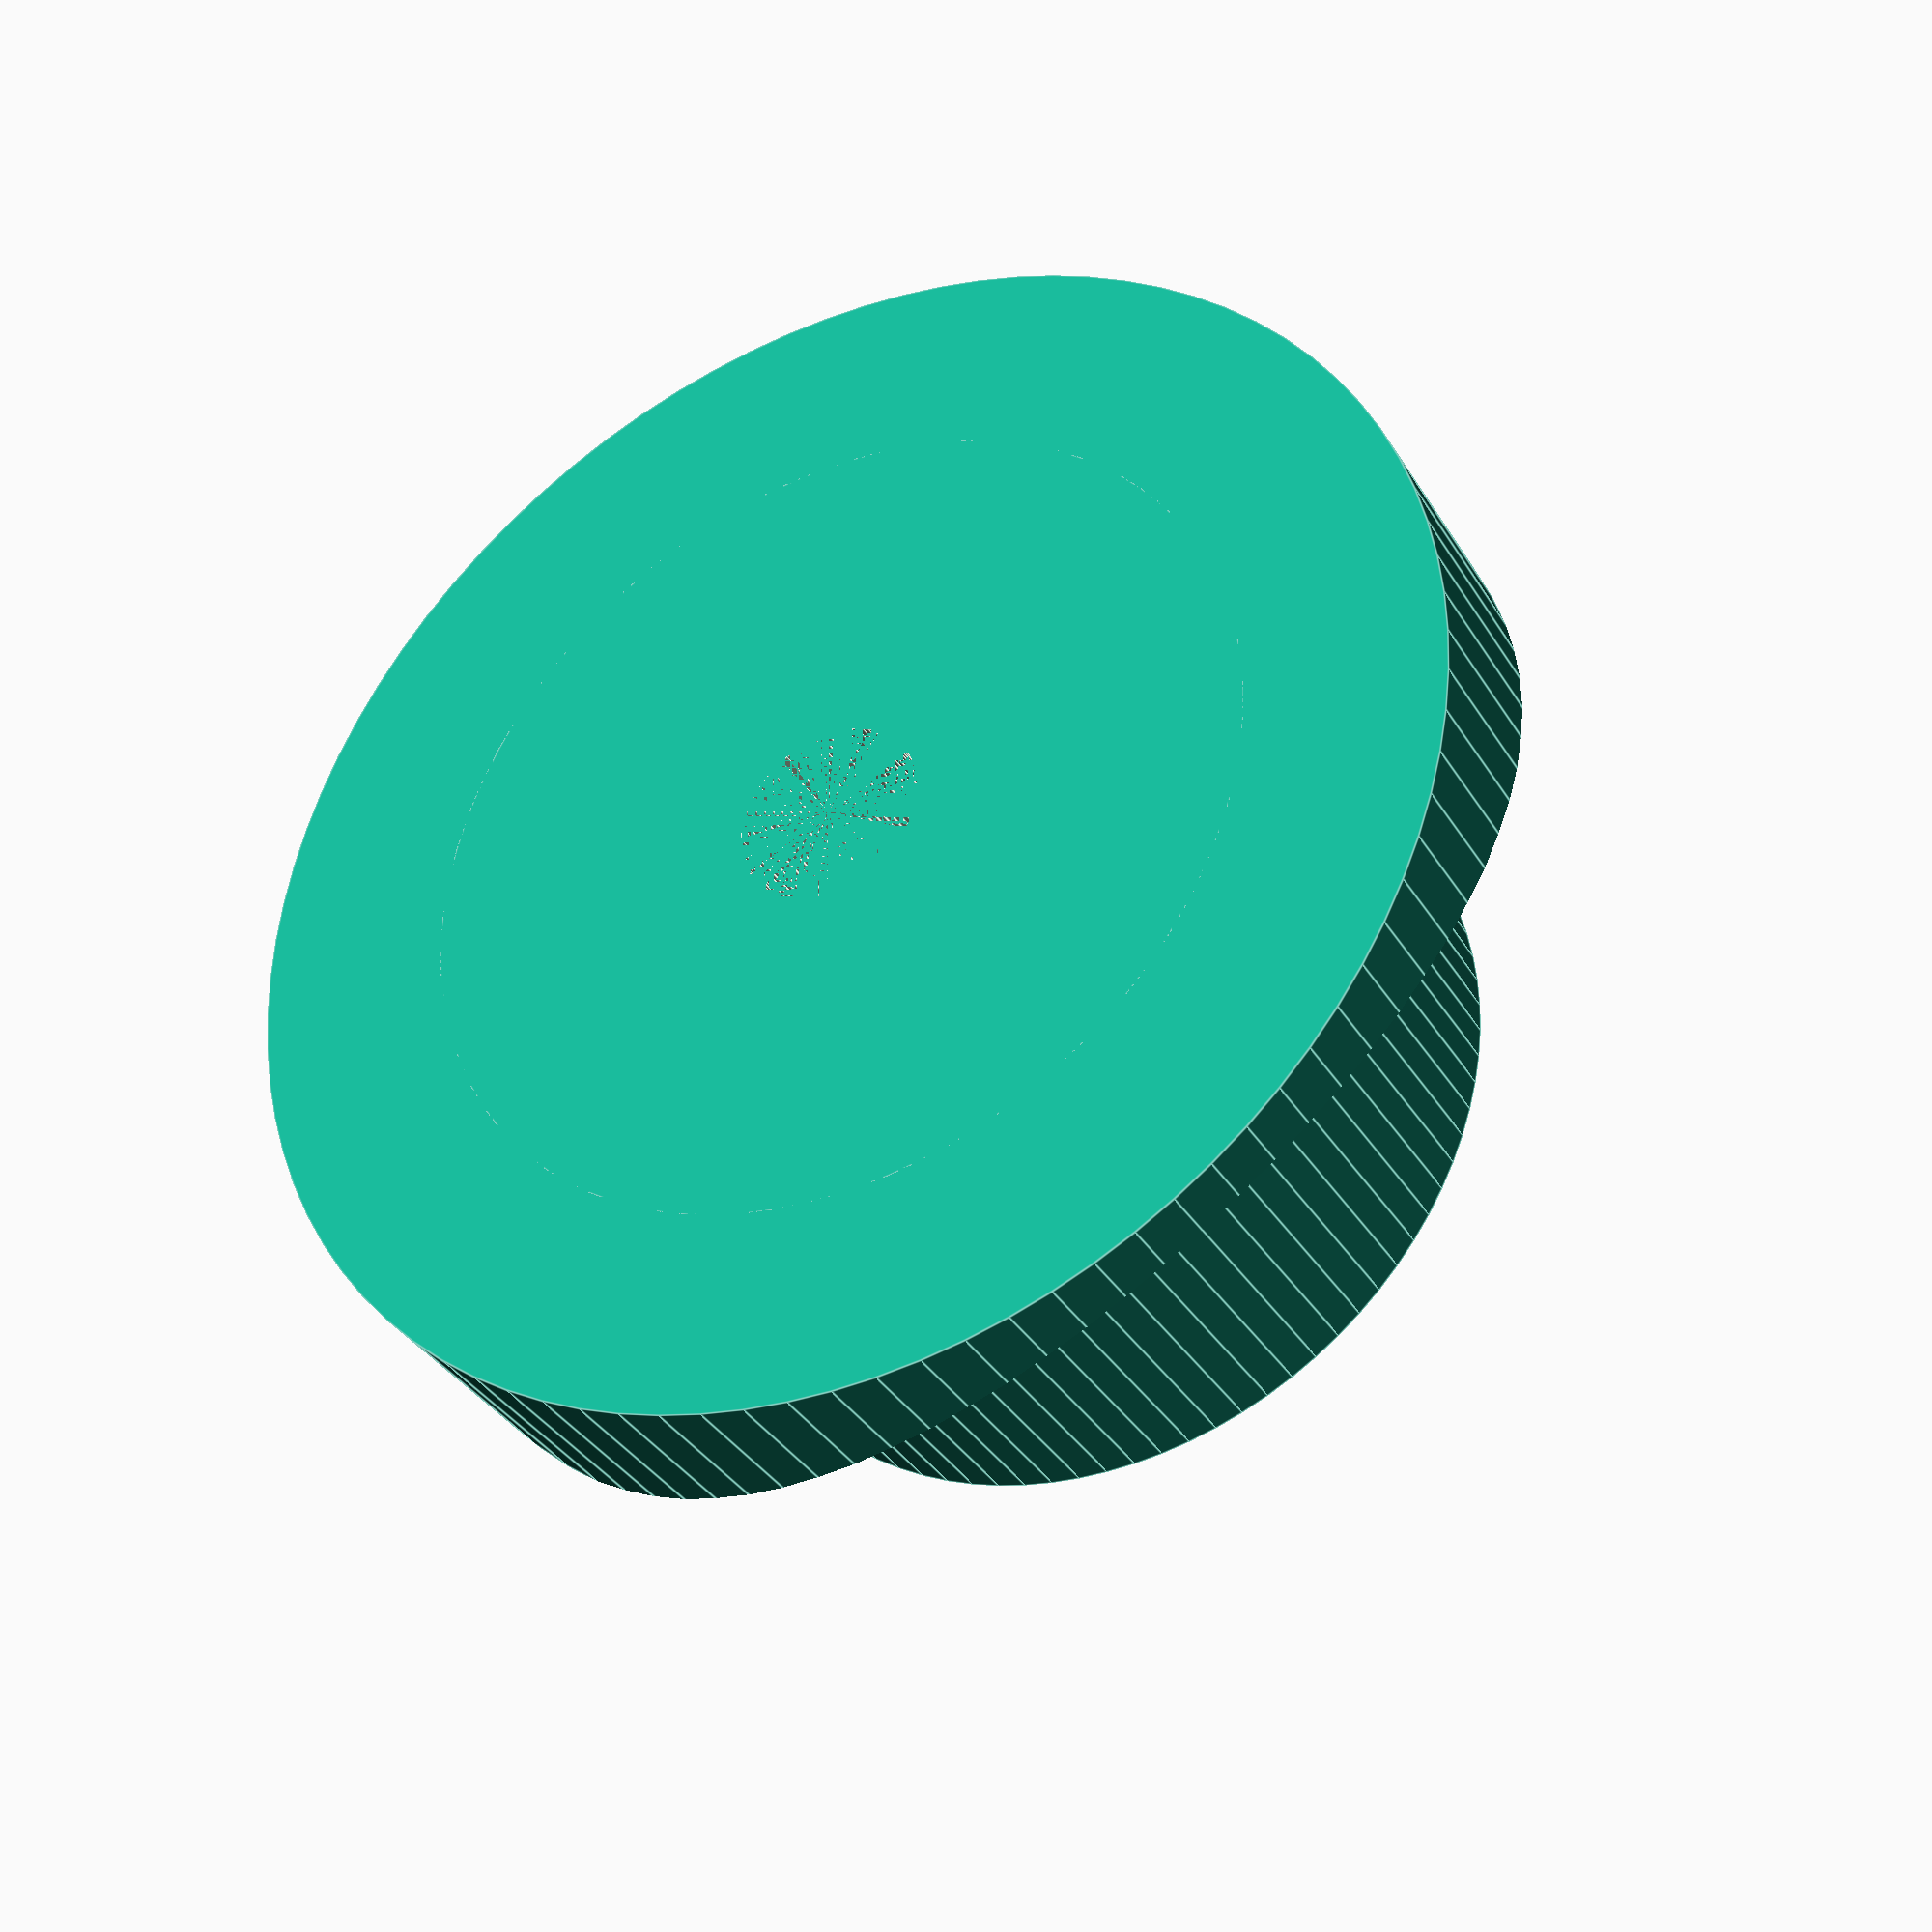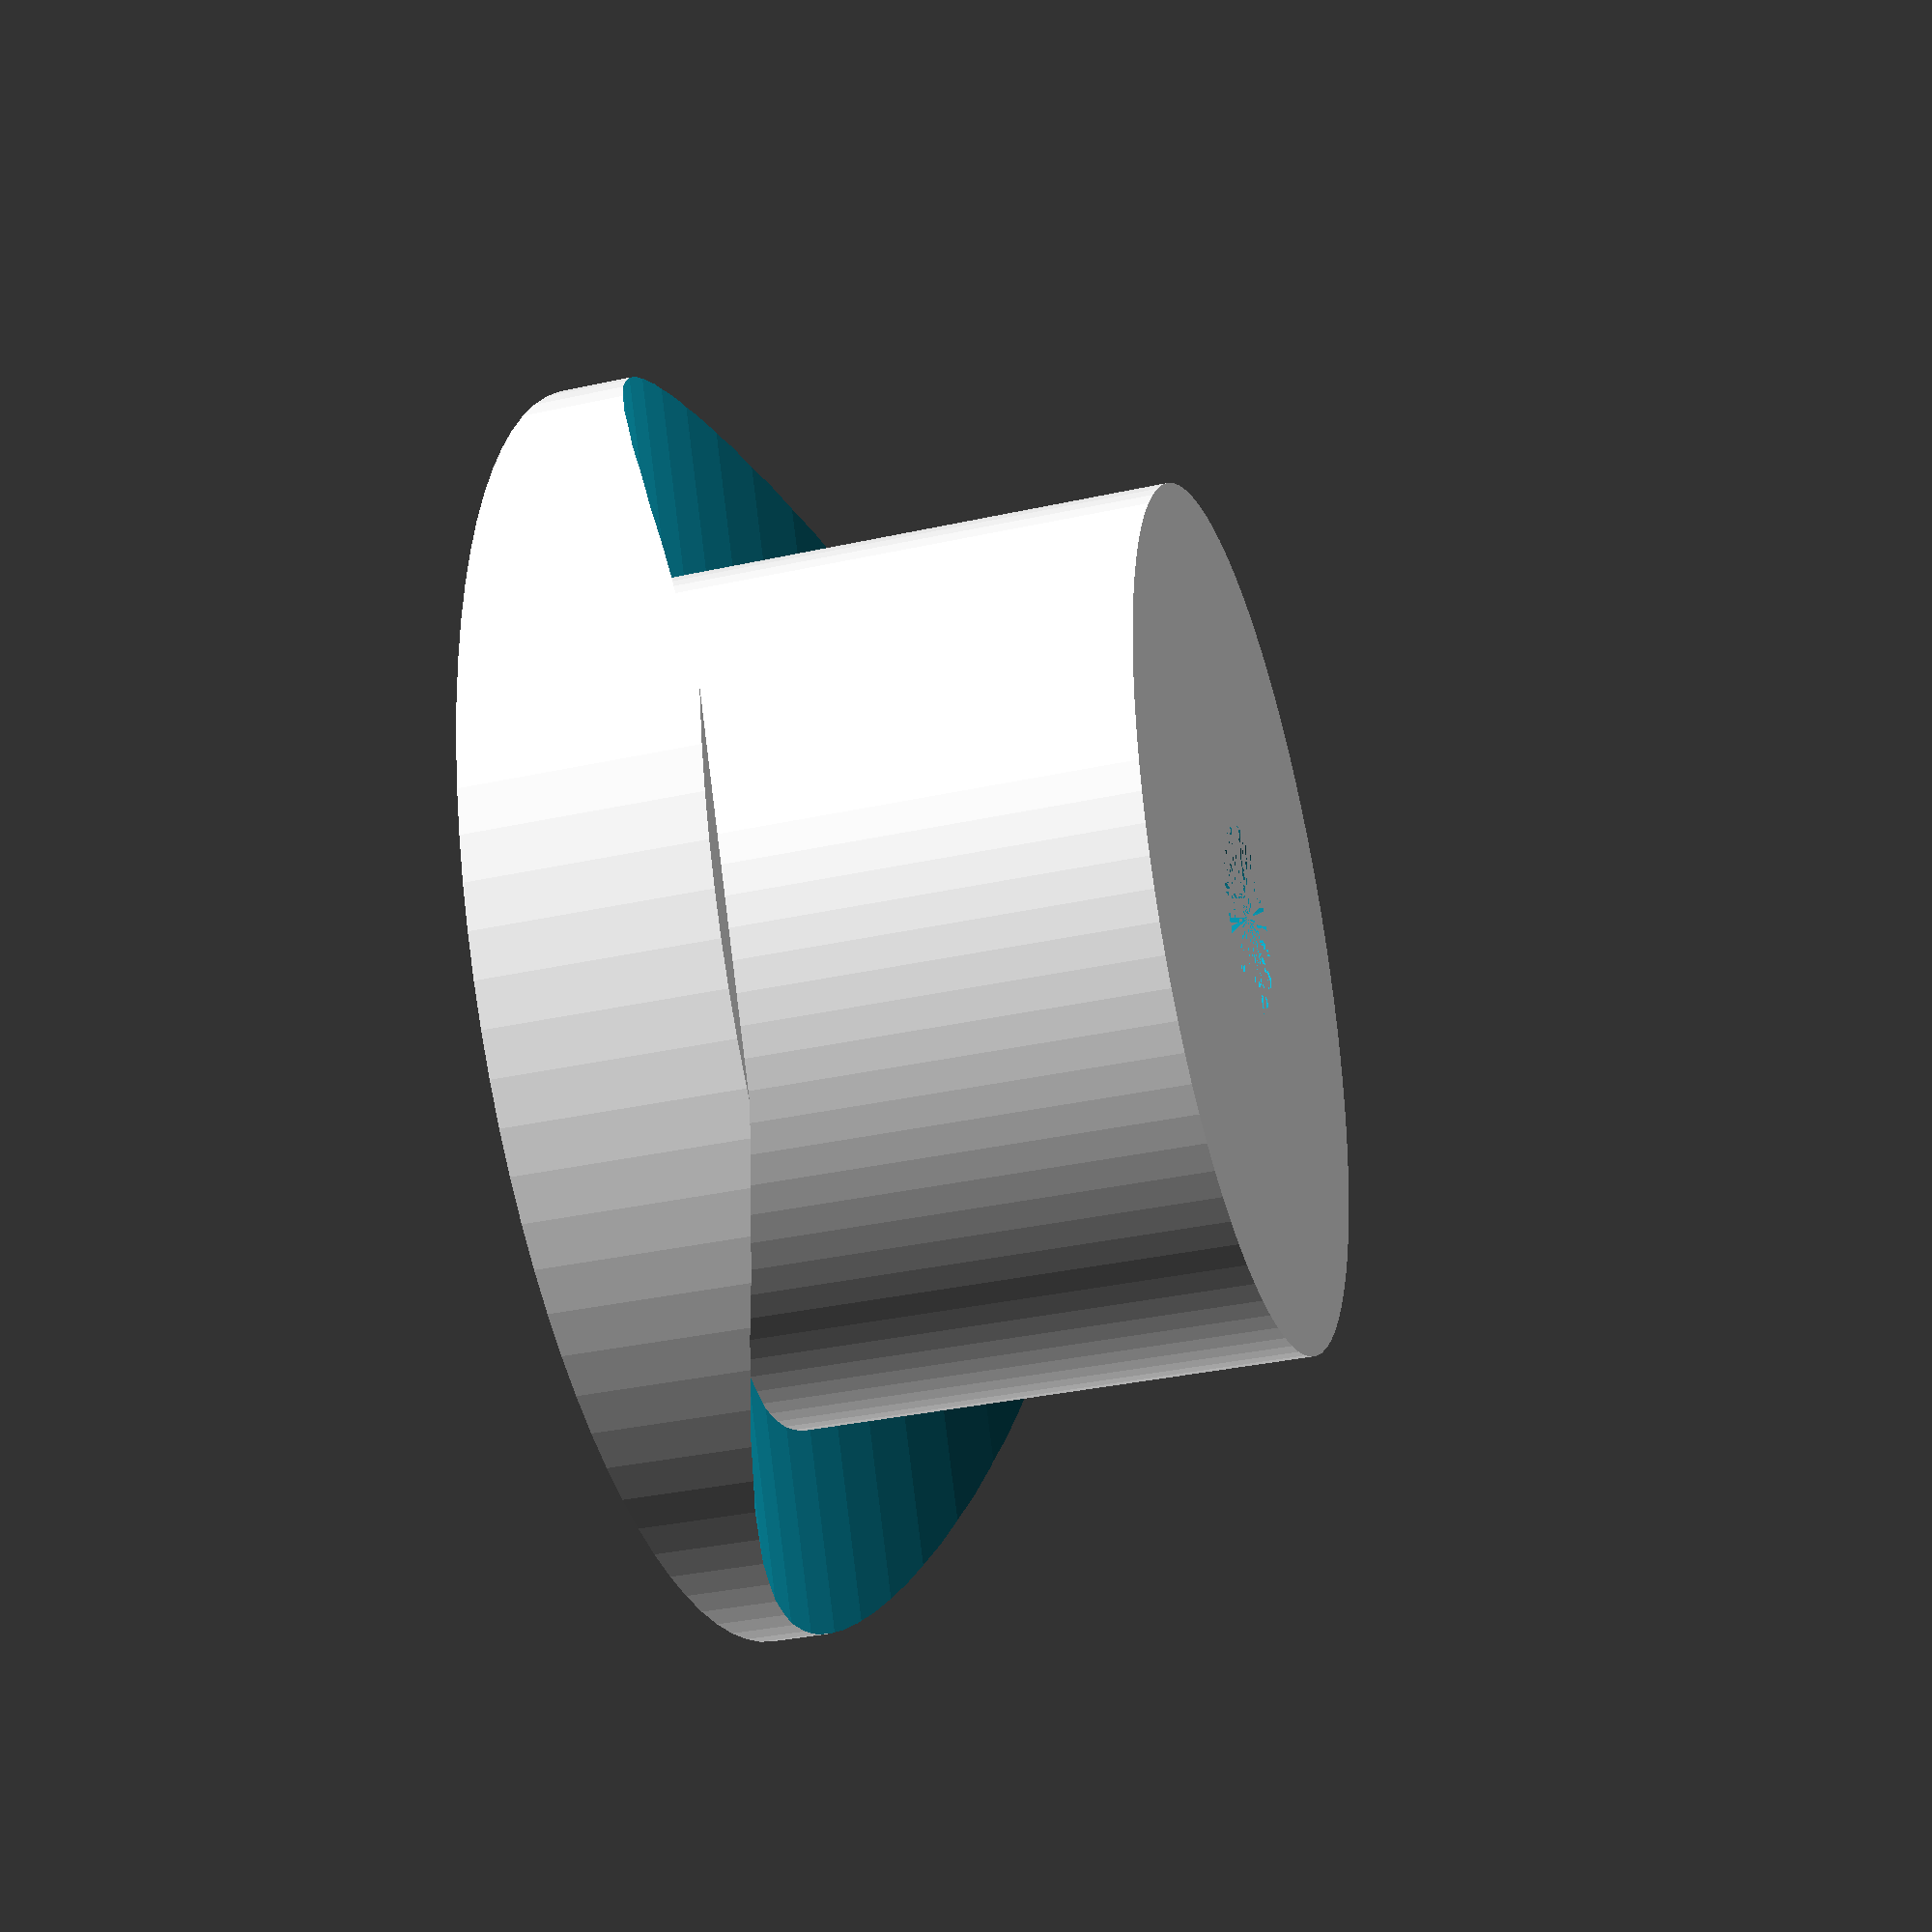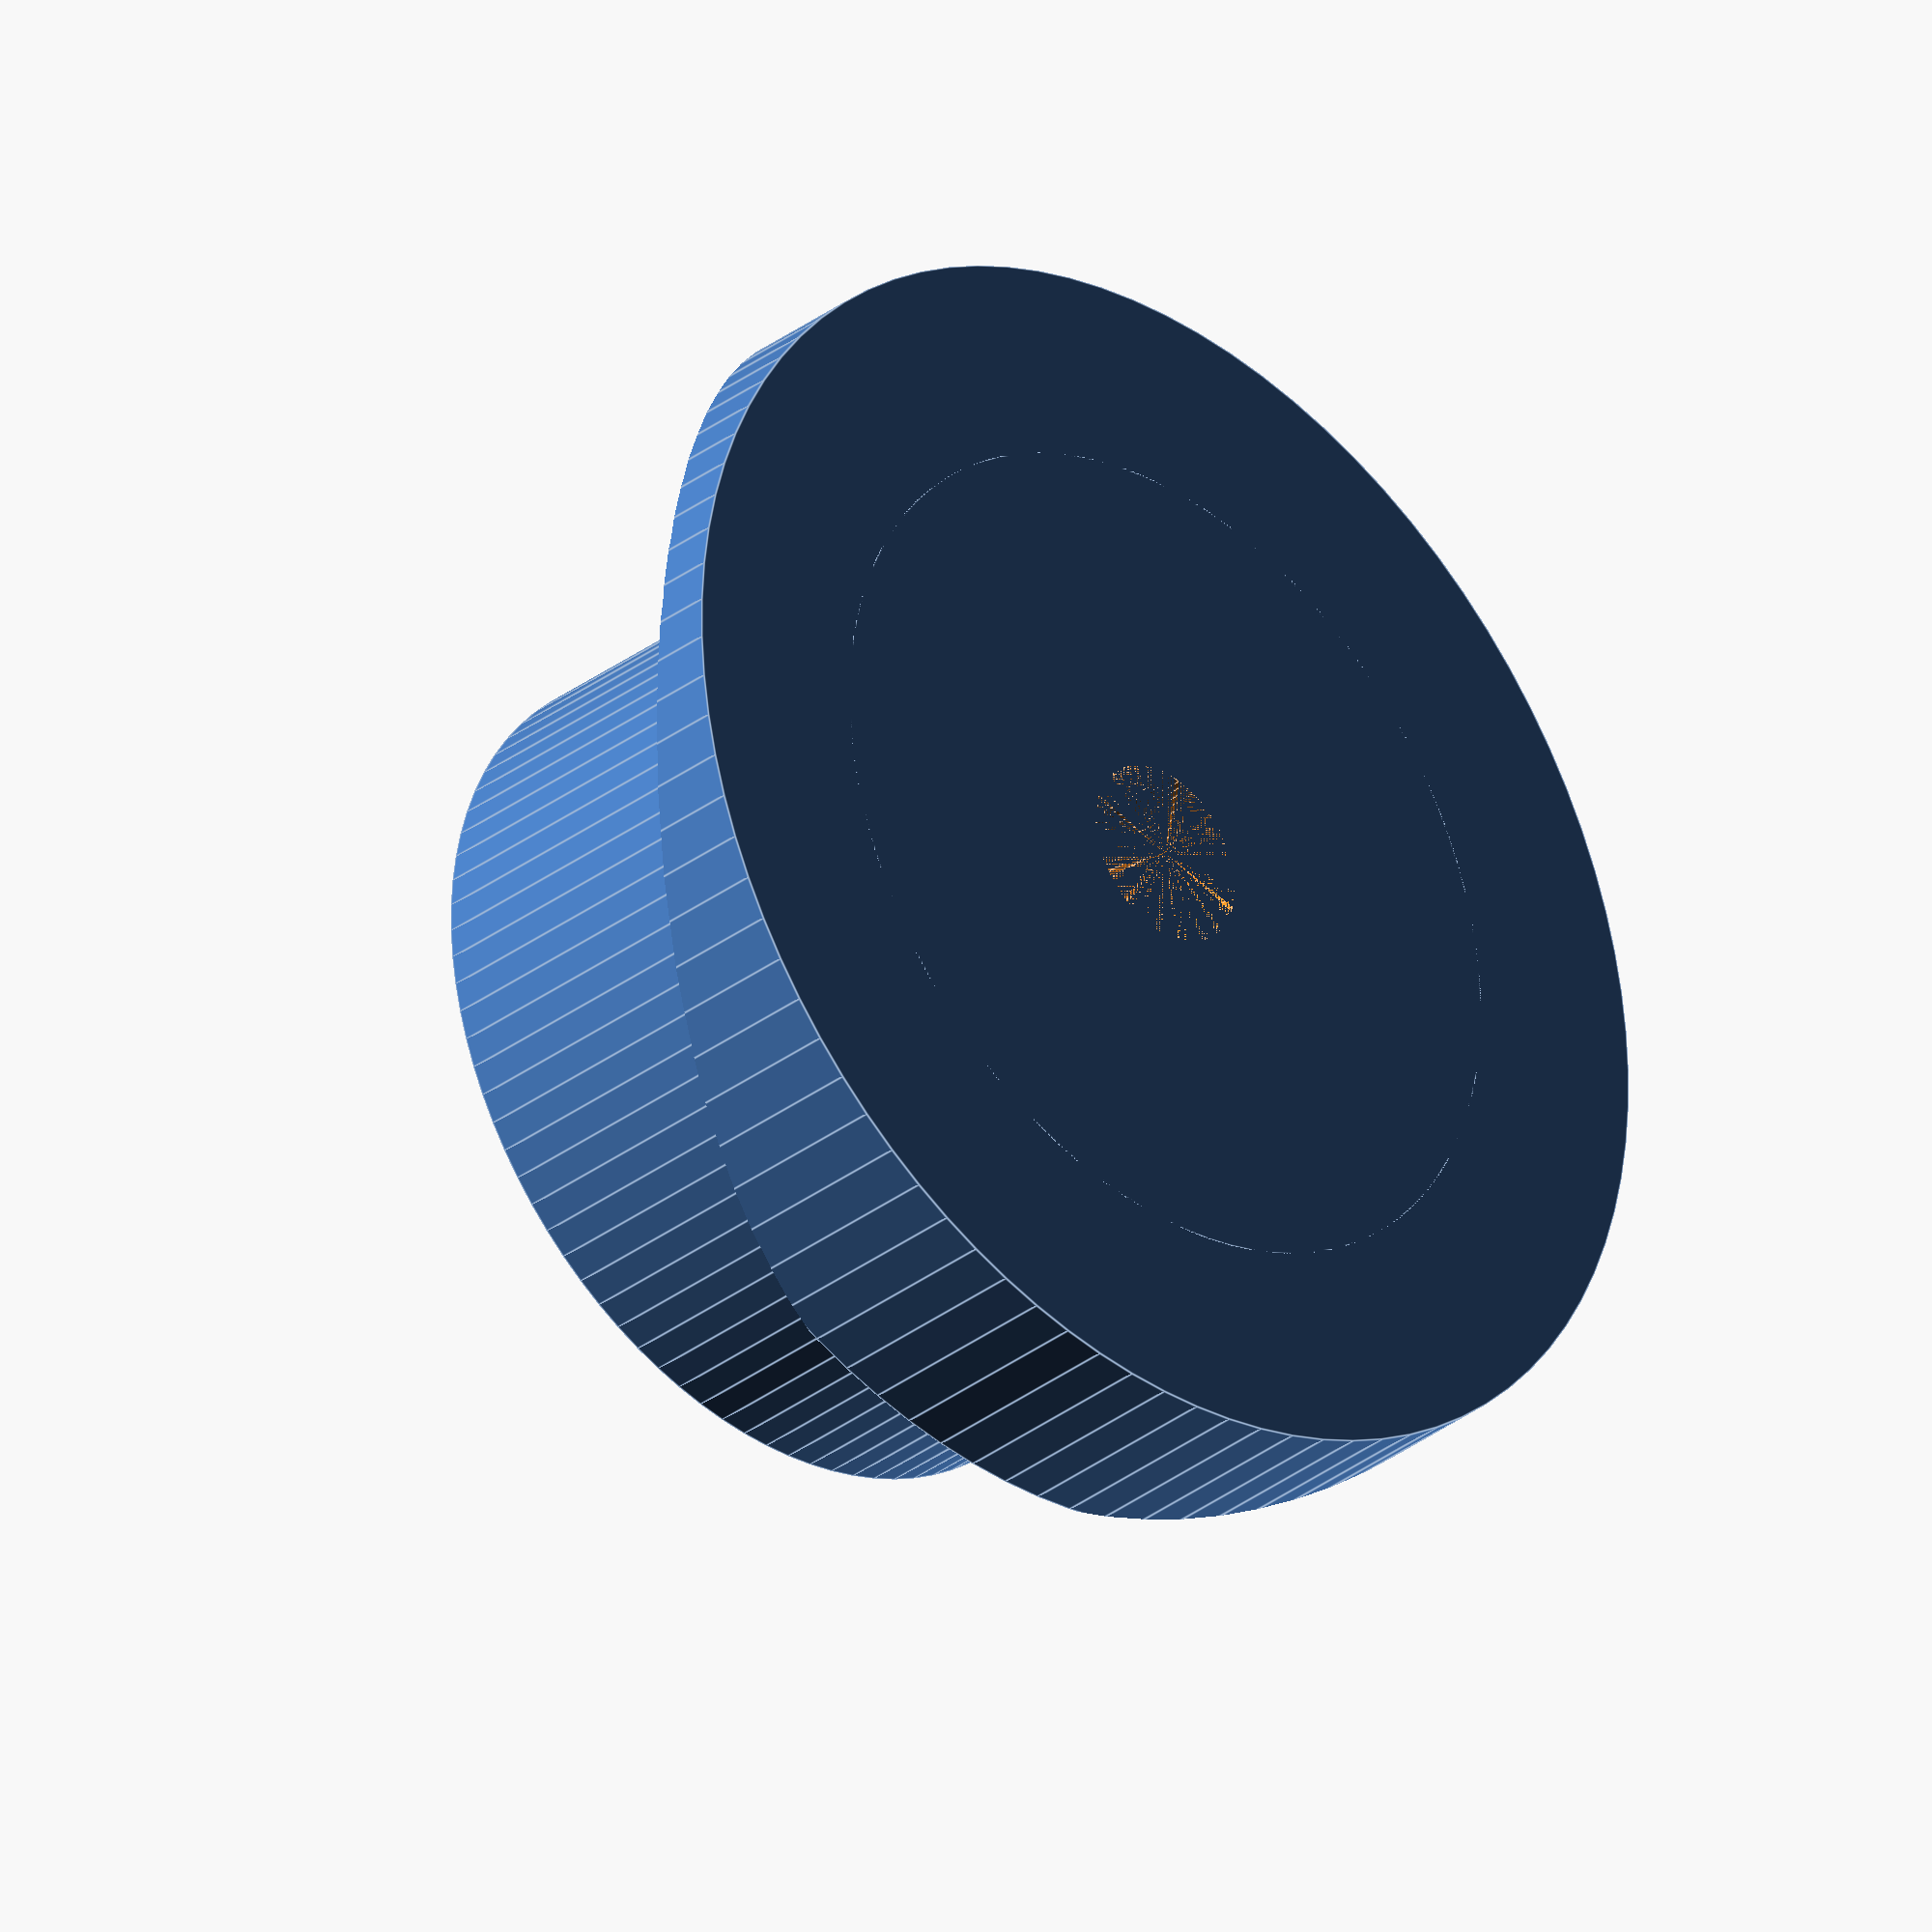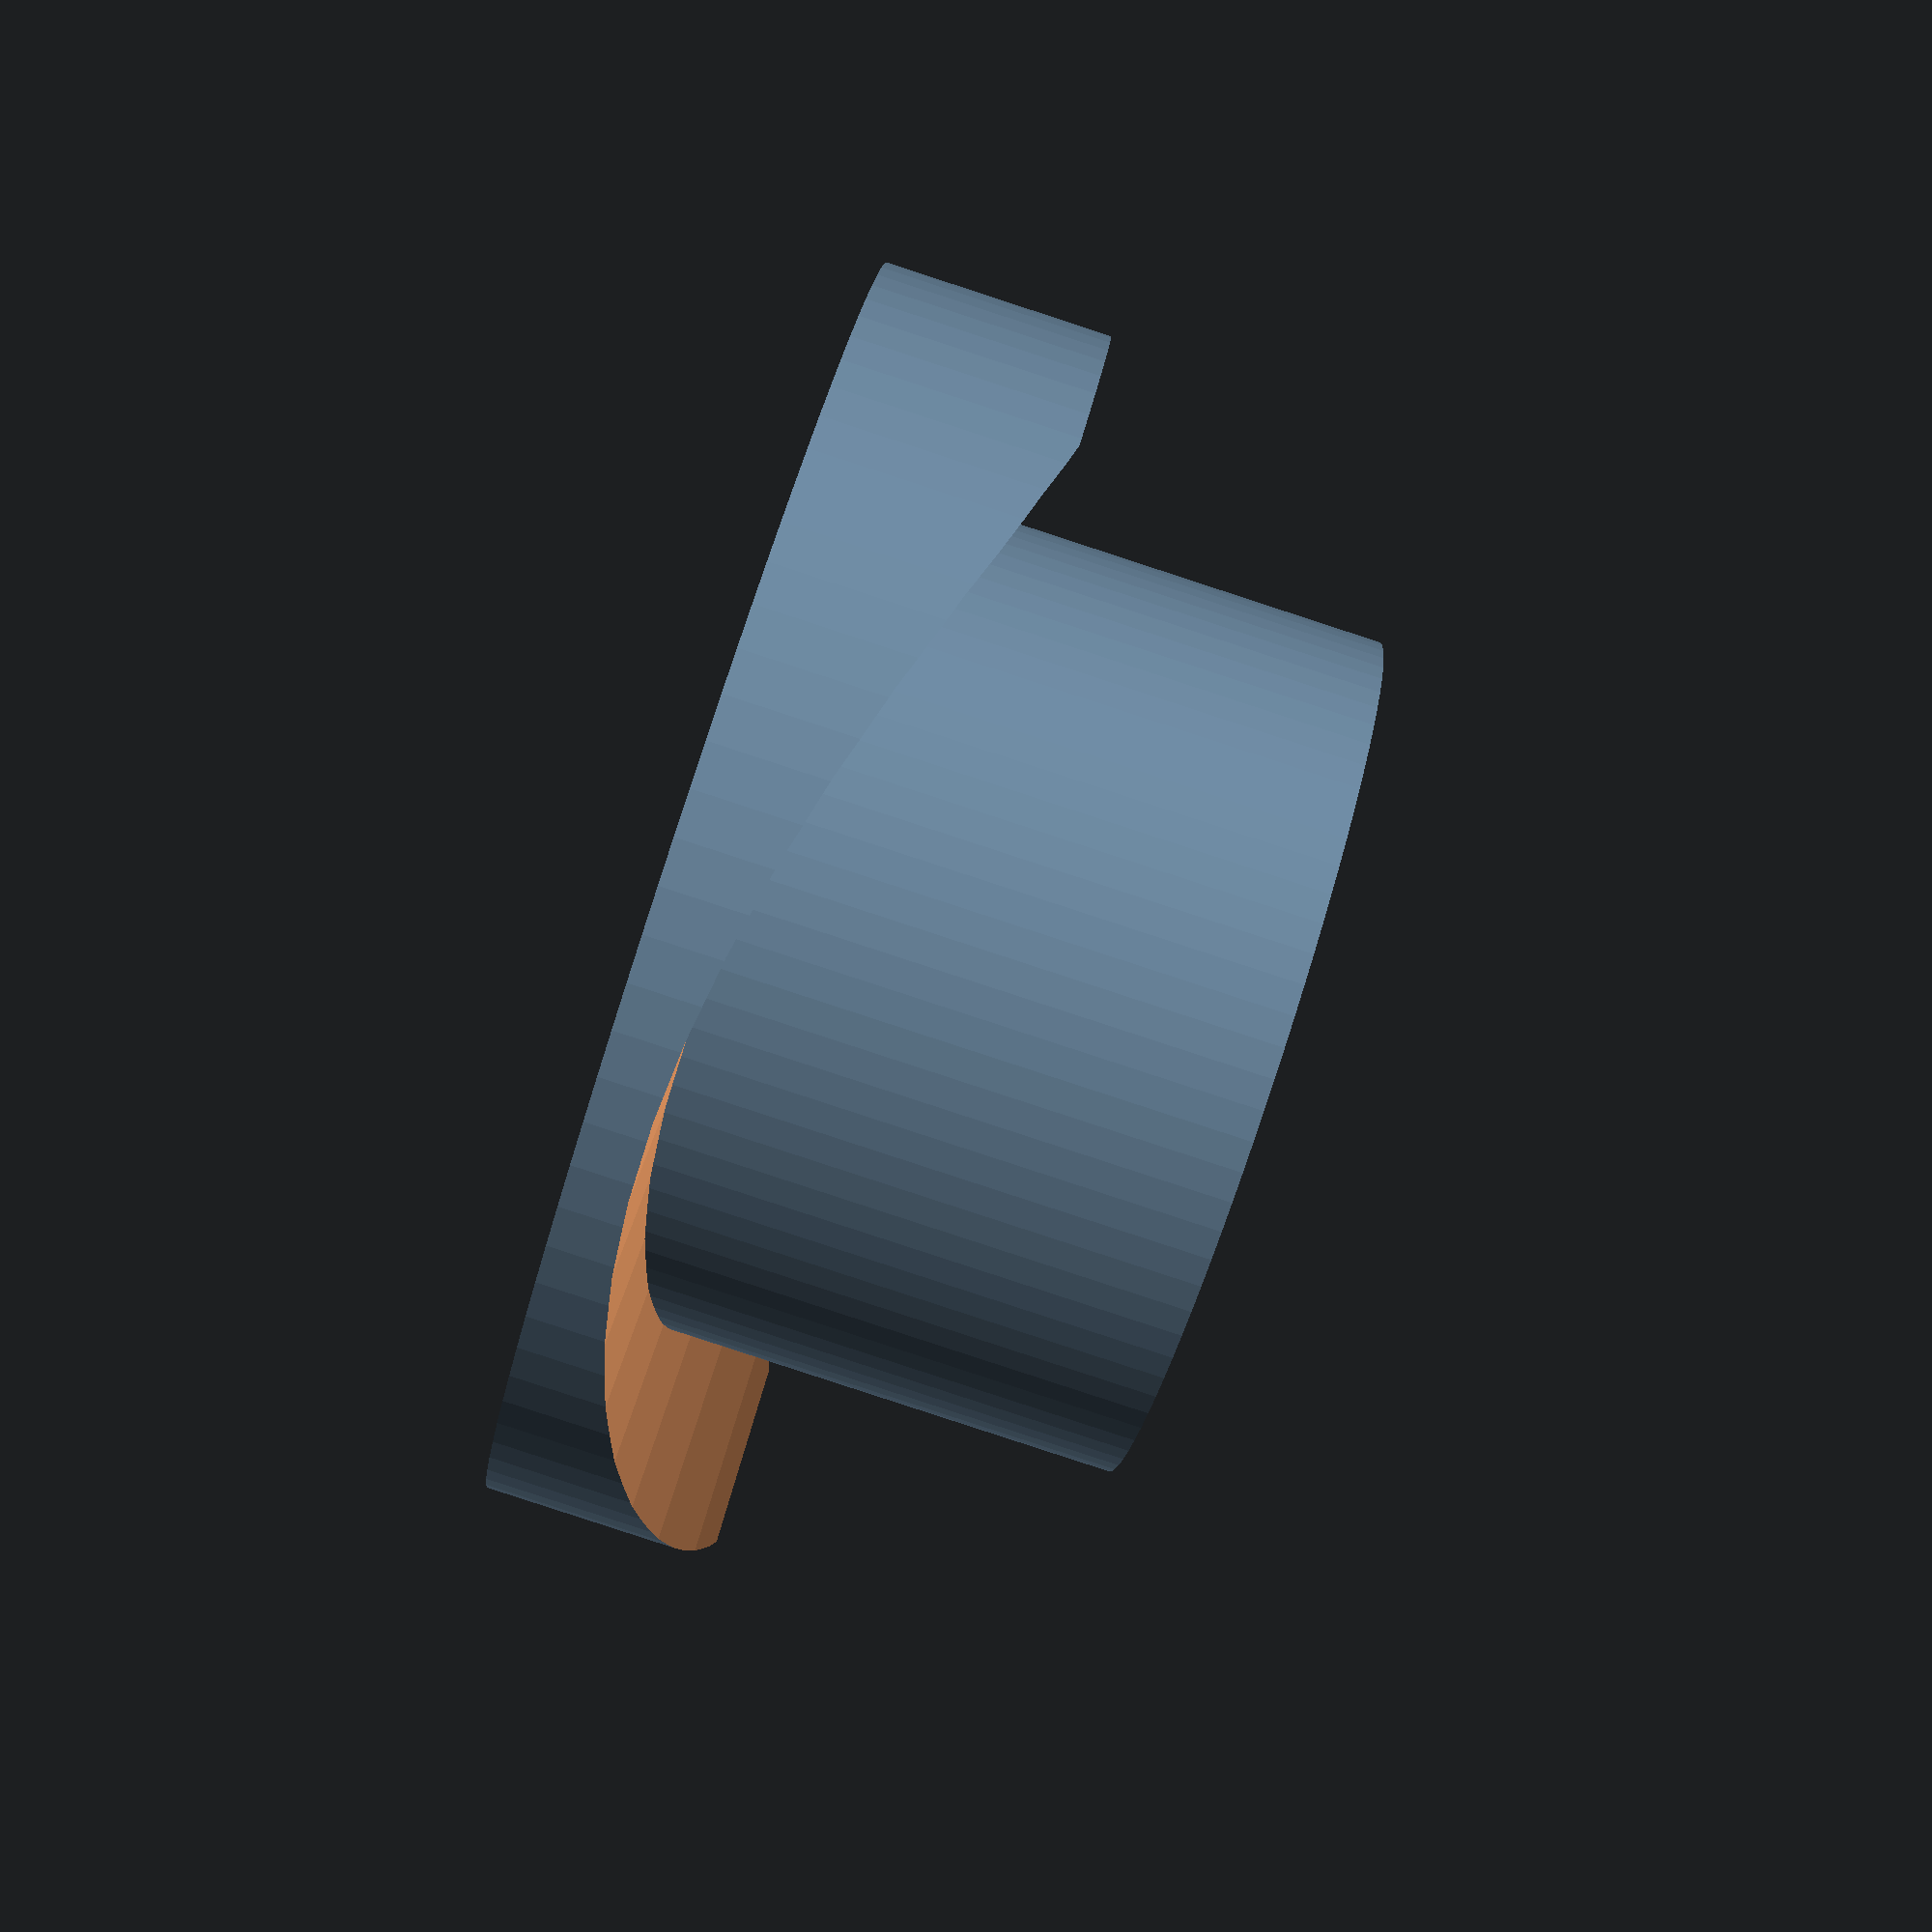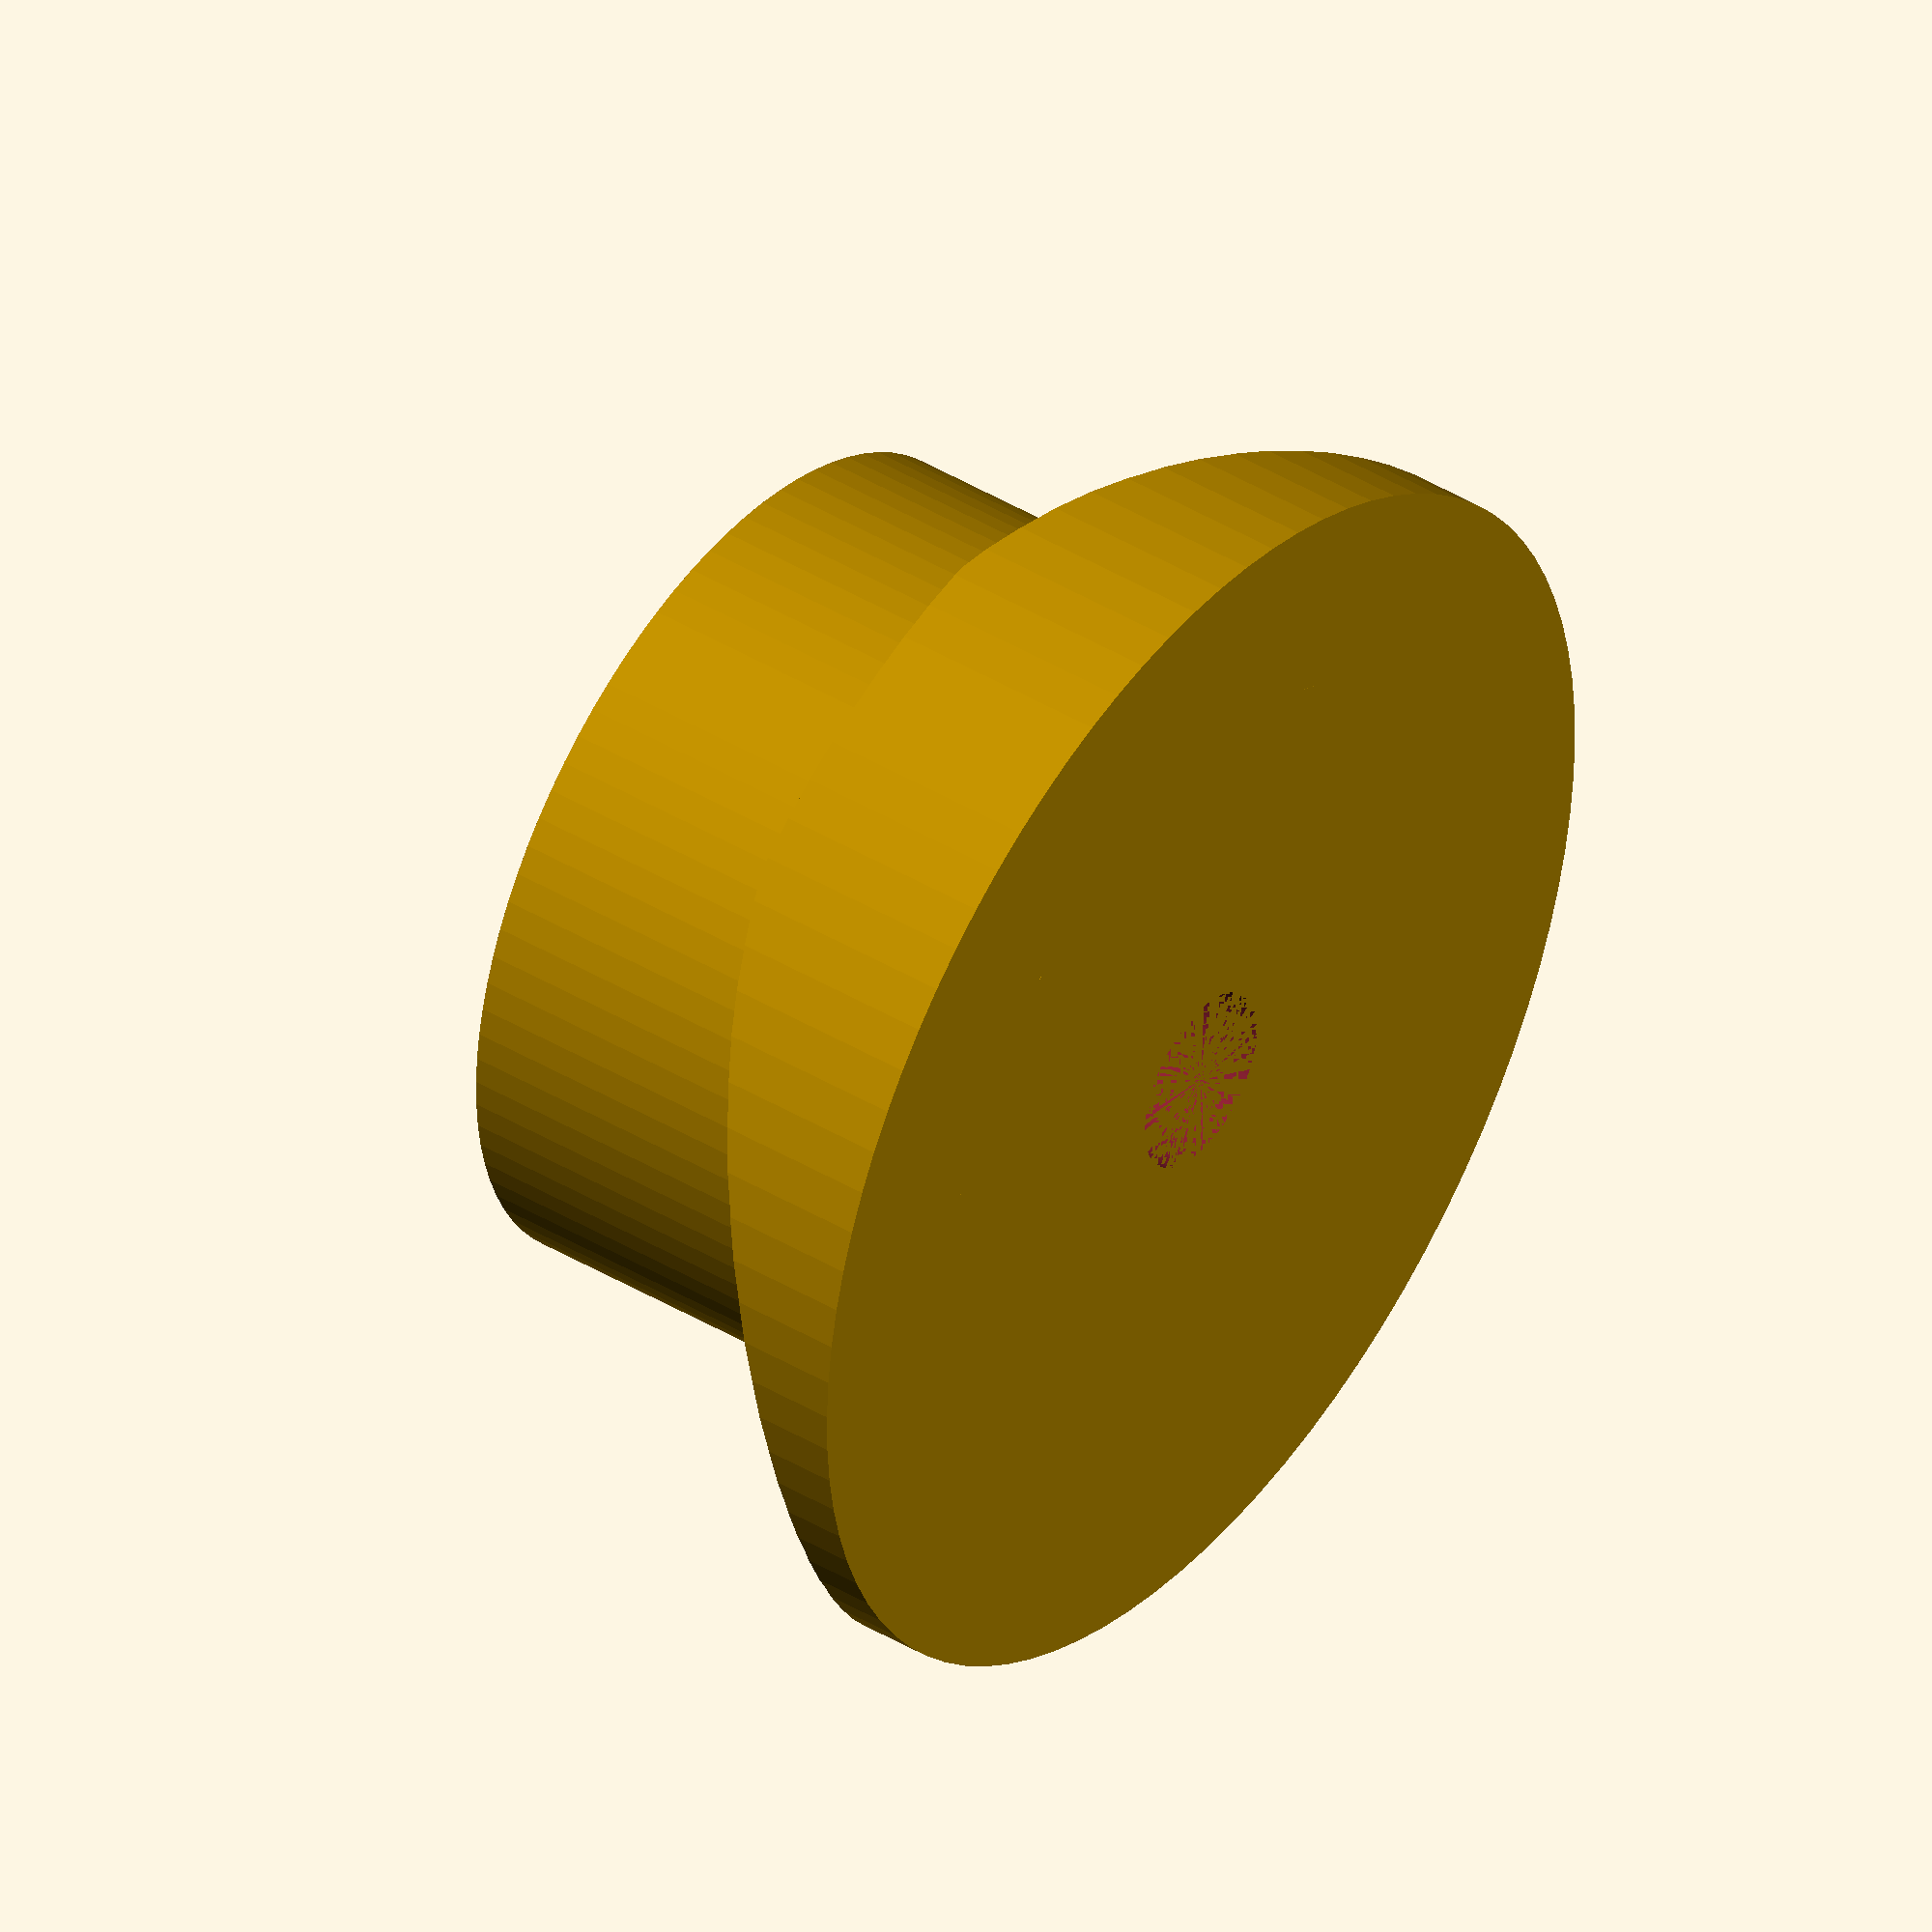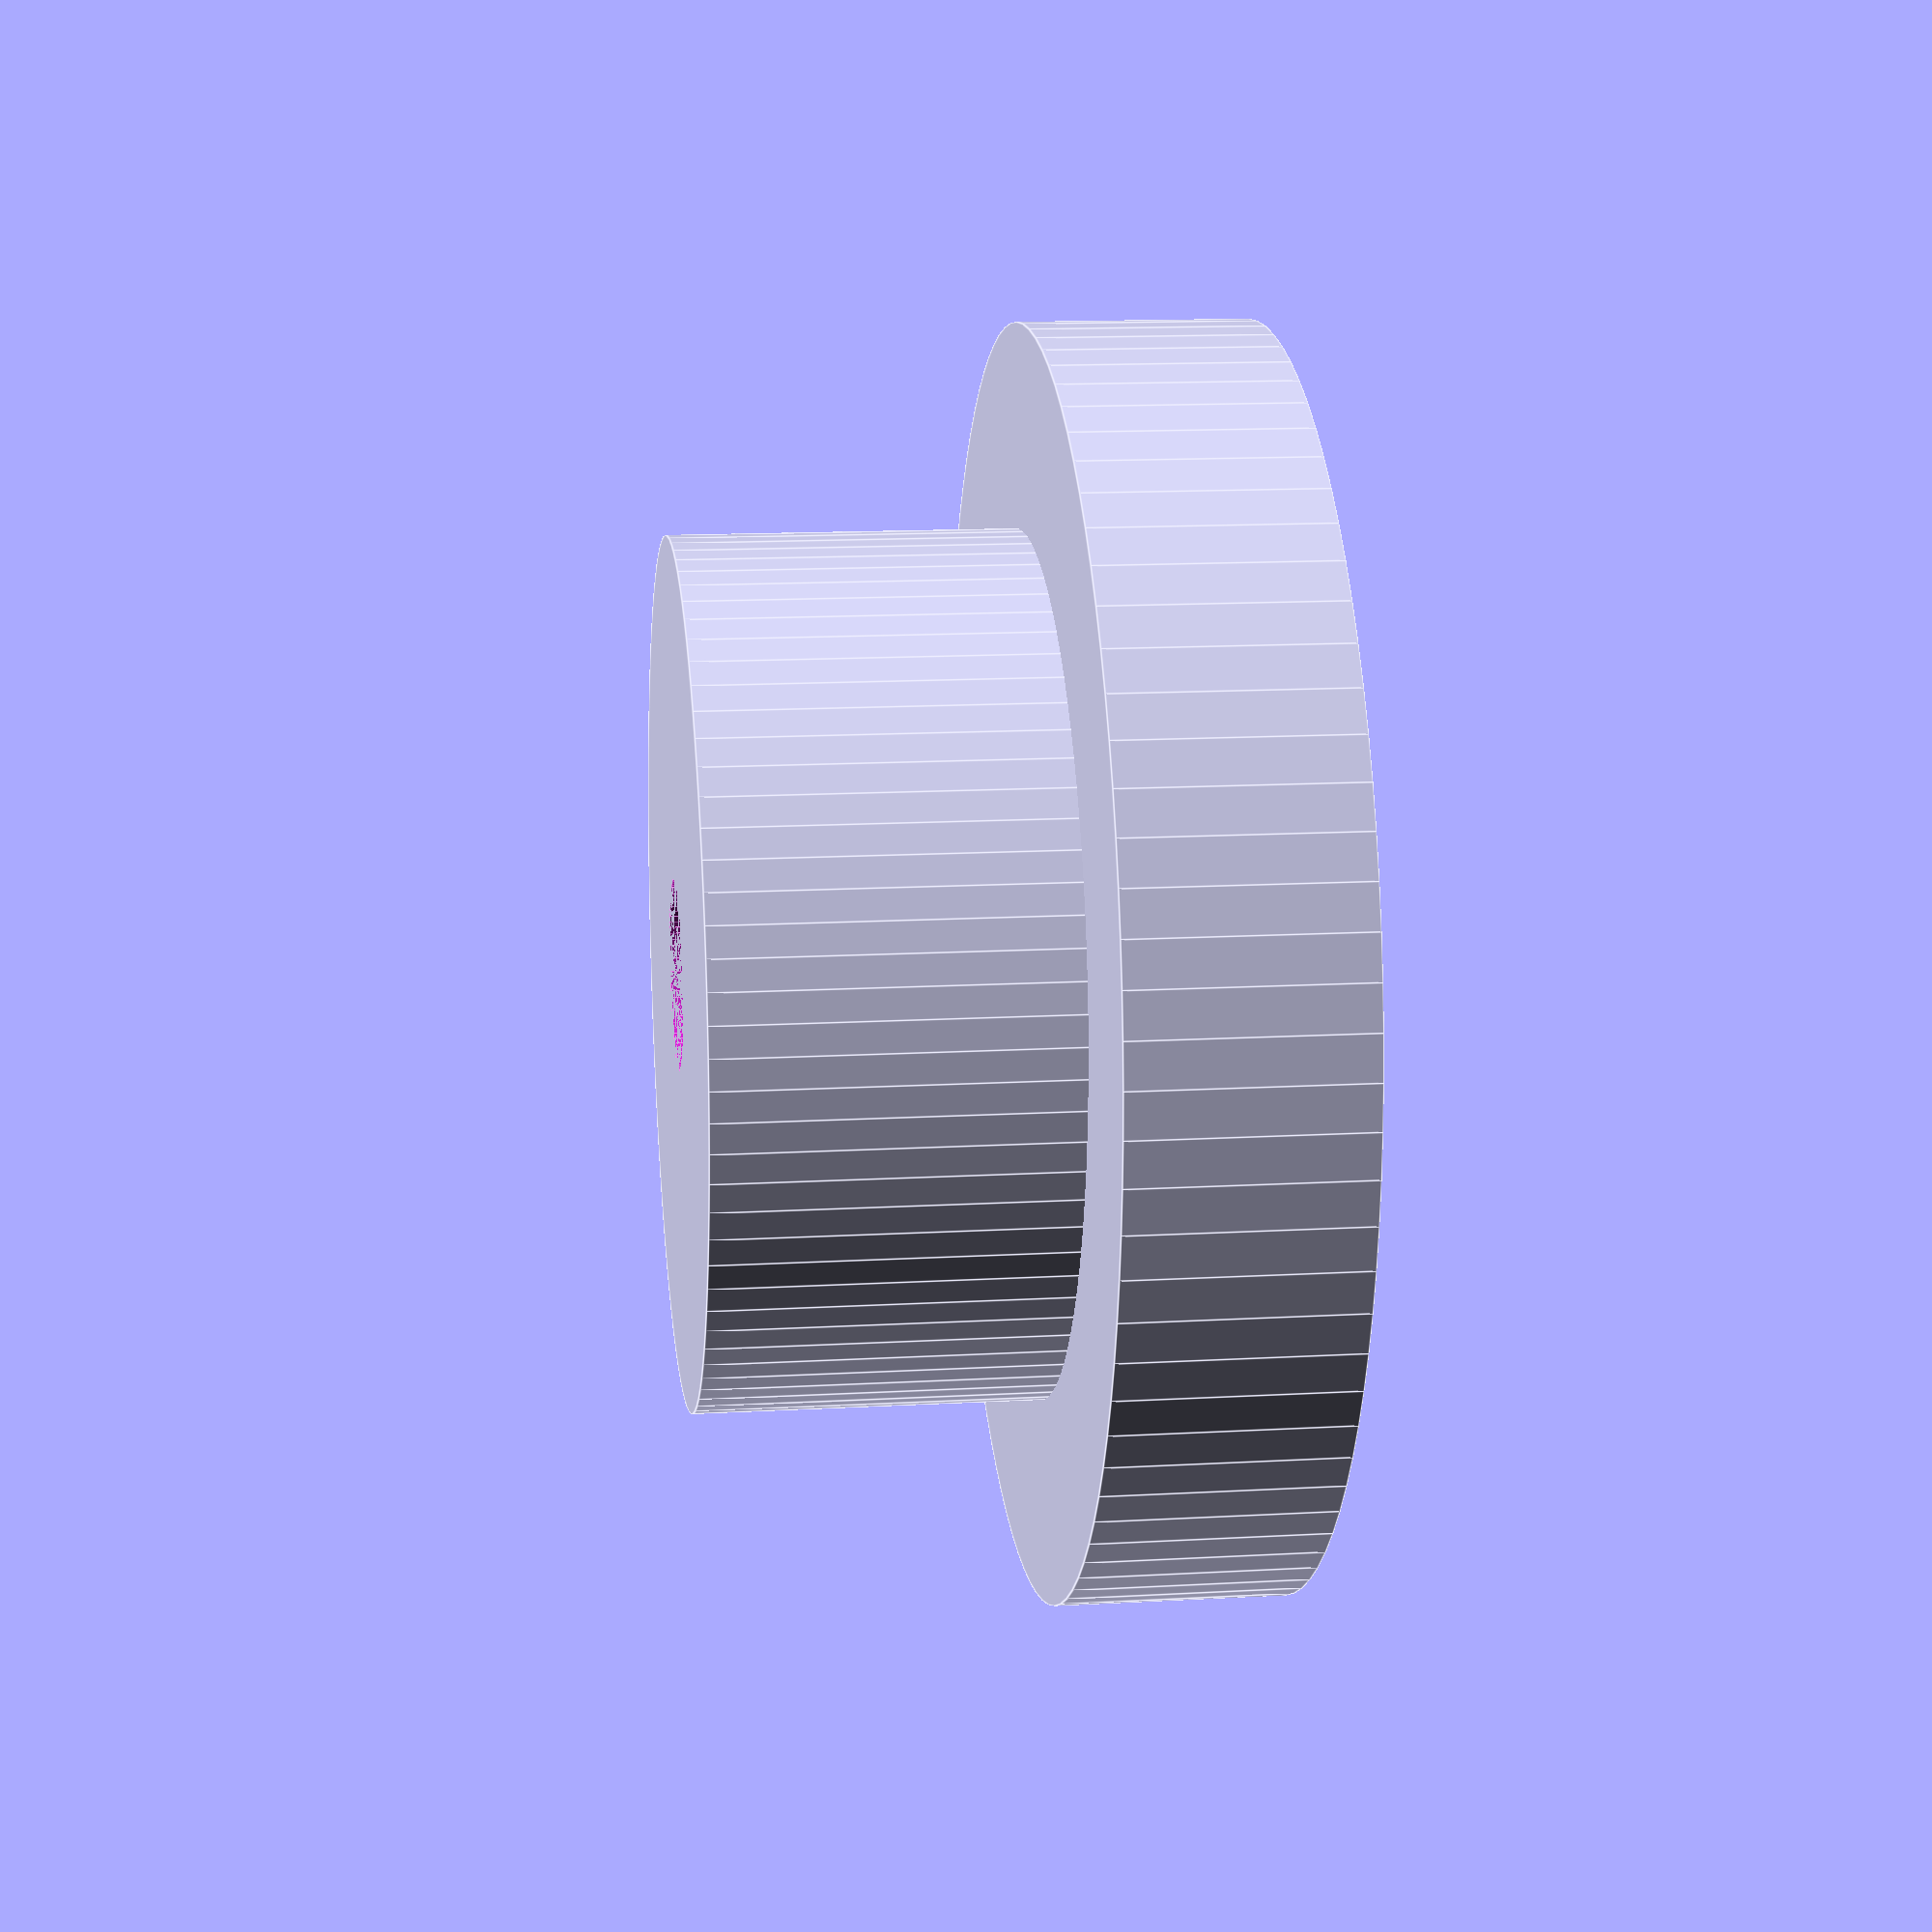
<openscad>
$fn = 90;

difference() {
    union() {
        cylinder(h=10, d=15);
        difference() {
            translate([0,0,6]) cylinder(h=4, d=22);
            translate([0,-20,-11]) rotate([-90,0,0]) cylinder(h=100, d=40);
        }
    }   
    cylinder(h=10, d=3.3);
}

</openscad>
<views>
elev=214.6 azim=324.7 roll=153.0 proj=p view=edges
elev=214.1 azim=25.9 roll=73.3 proj=p view=solid
elev=212.4 azim=98.1 roll=223.4 proj=o view=edges
elev=85.9 azim=19.6 roll=71.9 proj=p view=solid
elev=317.9 azim=65.1 roll=305.9 proj=o view=solid
elev=166.2 azim=91.6 roll=277.2 proj=p view=edges
</views>
